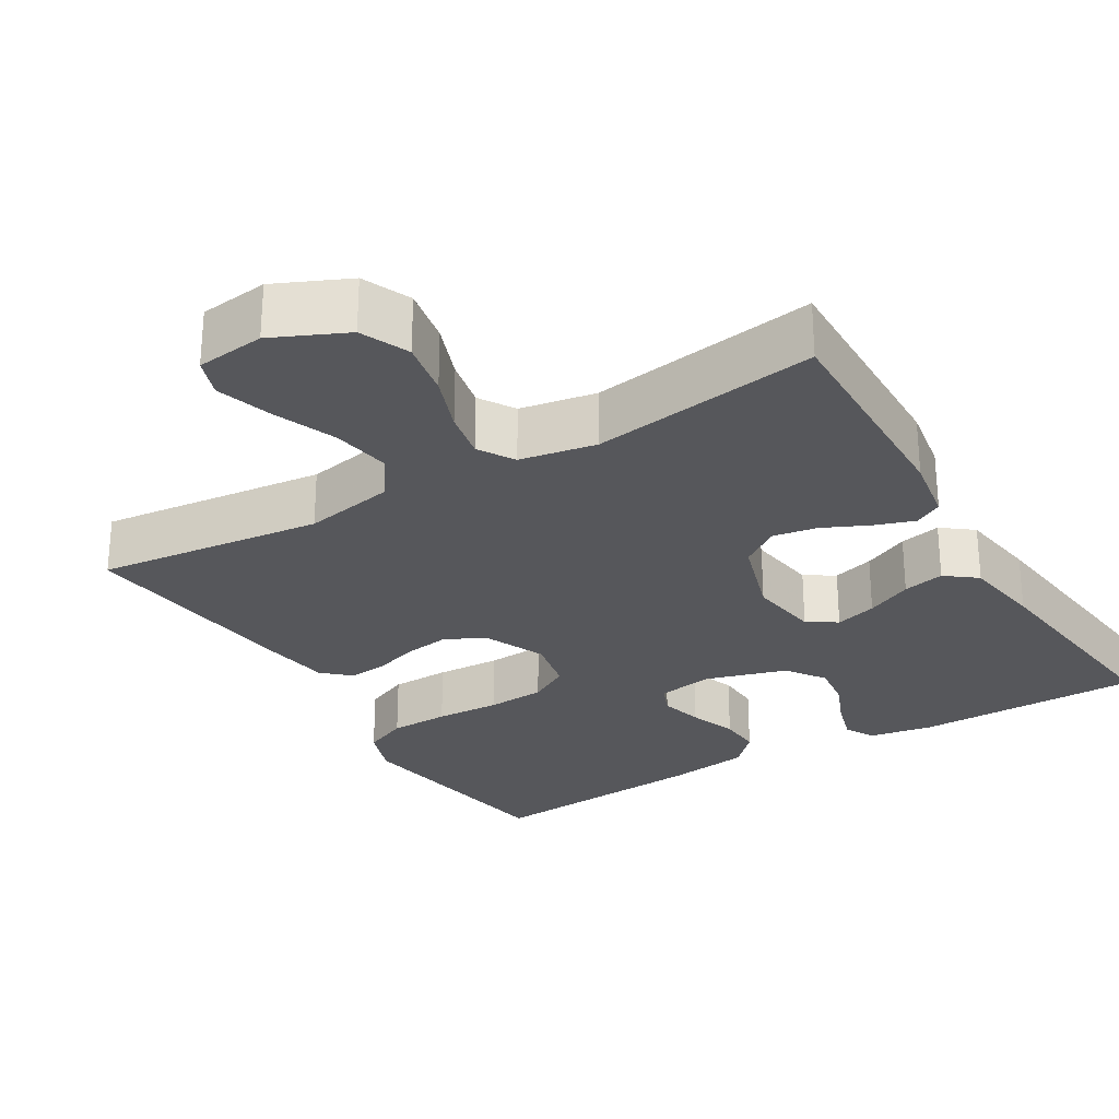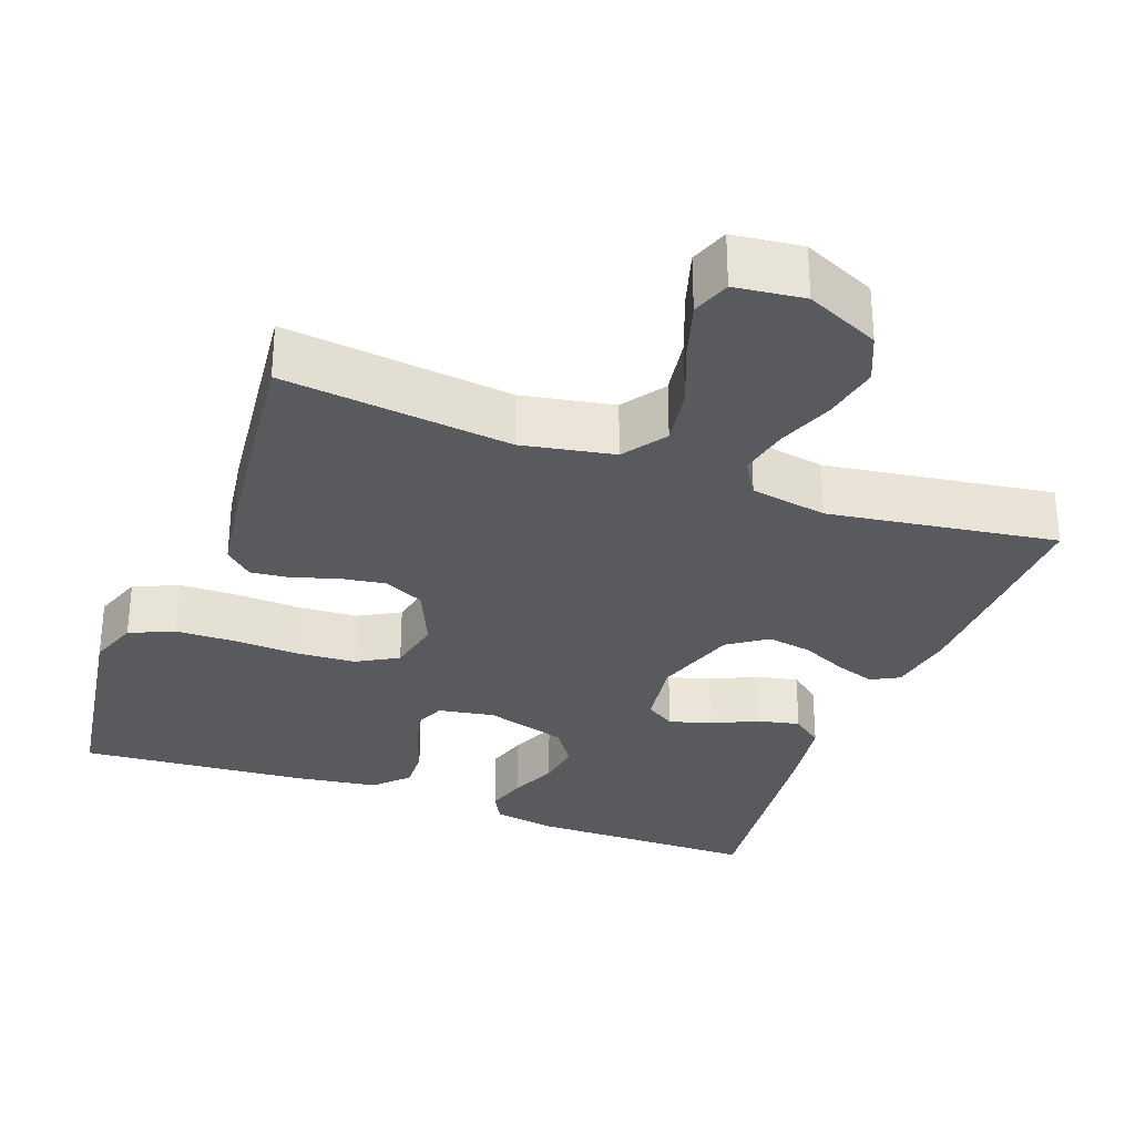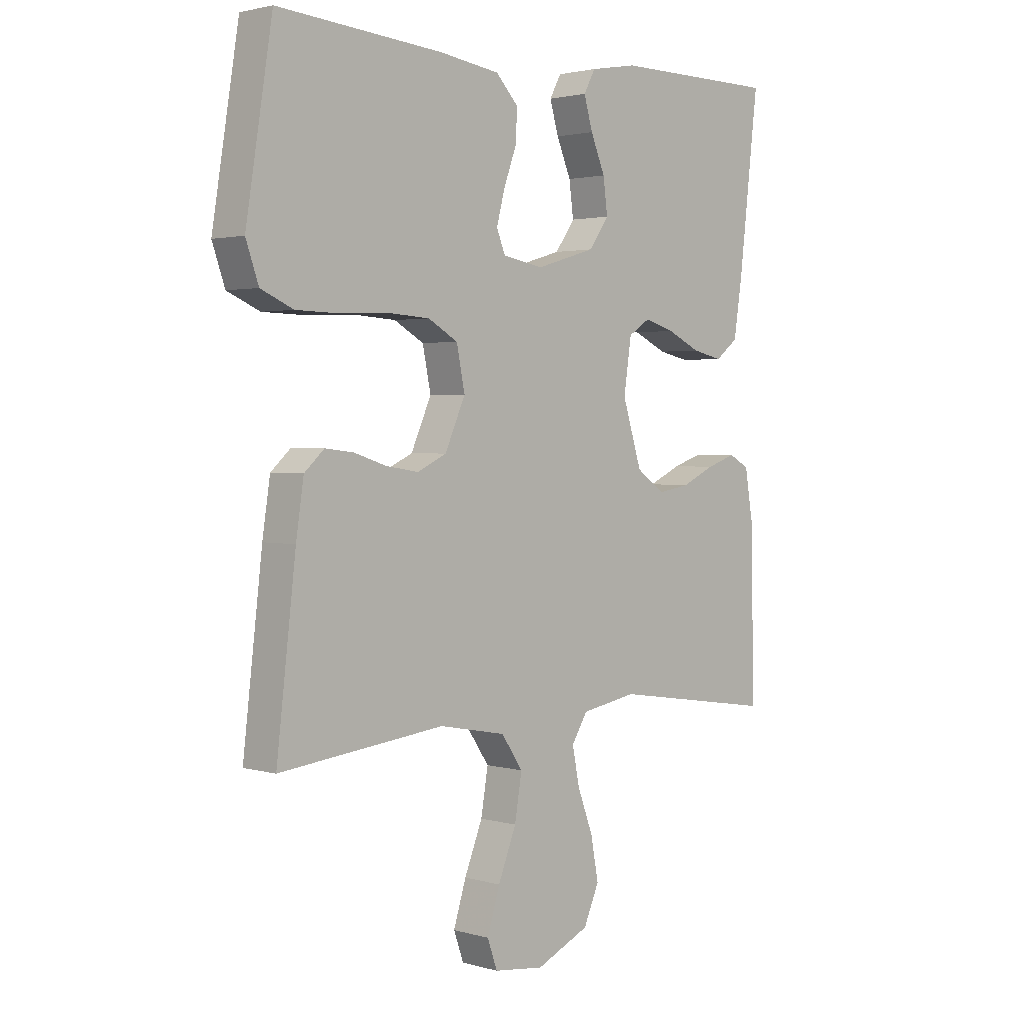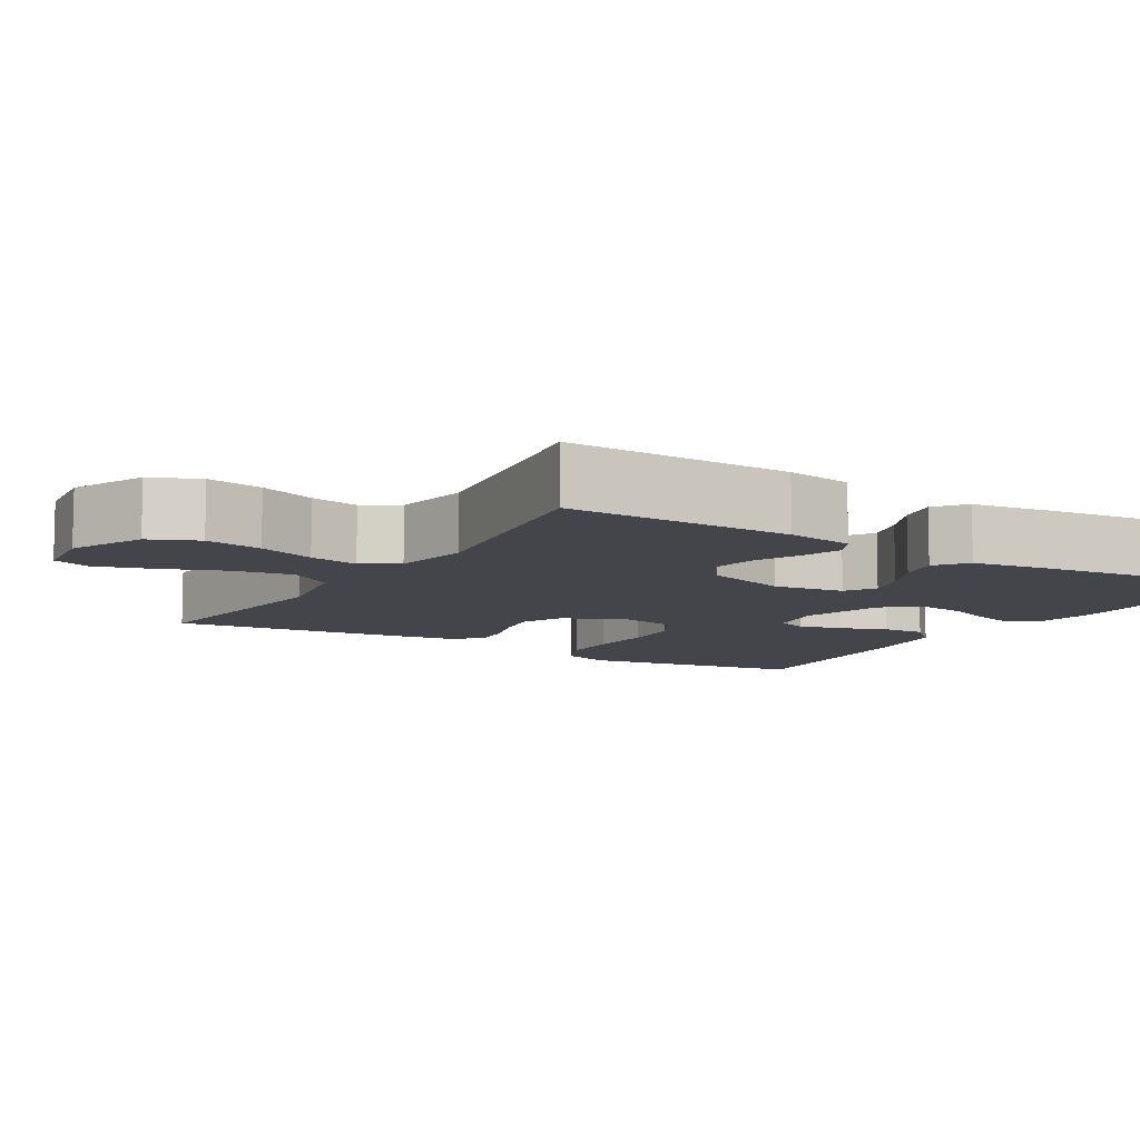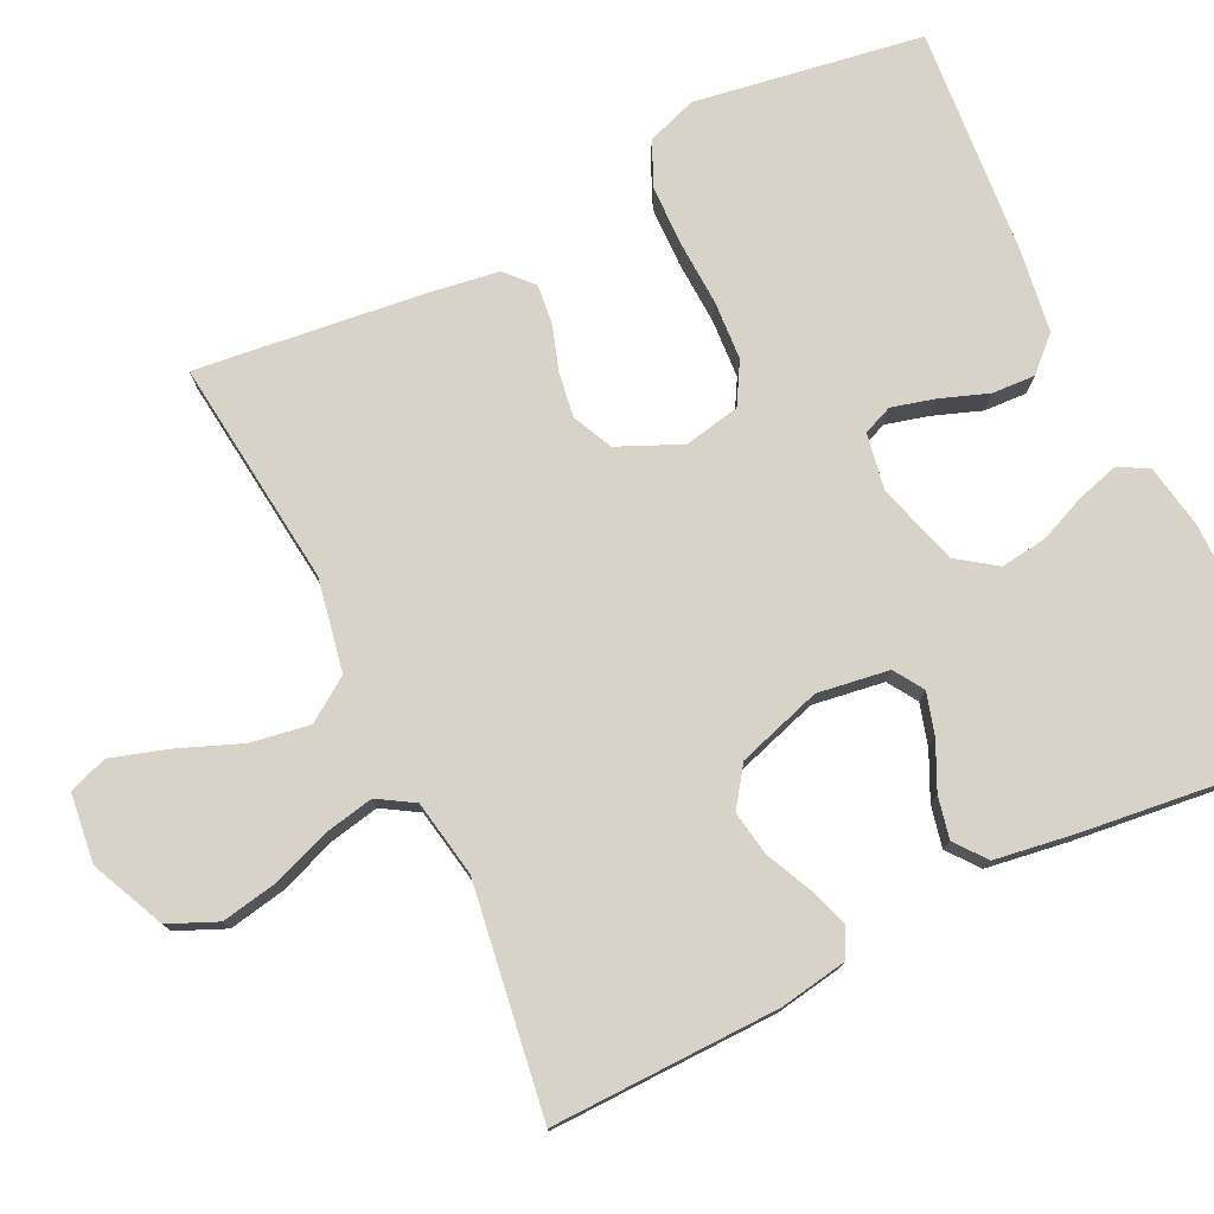
<metadata>
{"format":"obj","ext":"obj","renderer":"f3d","projection":"perspective","resolution":1024,"background":"white","views":[{"elev":-27.4,"azim":-149.1,"up":"+Y"},{"elev":-30.6,"azim":159.4,"up":"+Y"},{"elev":2.2,"azim":134.6,"up":"+Z"},{"elev":-9.2,"azim":-121.2,"up":"+Y"},{"elev":76.7,"azim":-115.9,"up":"+Y"}]}
</metadata>
<code>
v -0.5 0.07 -0.5
v -0.494 0.07 -0.2
v -0.479 0.07 -0.111
v -0.442 0.07 -0.091
v -0.389 0.07 -0.109
v -0.329 0.07 -0.137
v -0.27 0.07 -0.147
v -0.219 0.07 -0.111
v -0.184 0.07 0
v -0.198 0.07 0.094
v -0.237 0.07 0.119
v -0.292 0.07 0.103
v -0.353 0.07 0.074
v -0.408 0.07 0.062
v -0.449 0.07 0.094
v -0.465 0.07 0.2
v -0.5 0.07 0.5
v -0.2 0.07 0.502
v -0.115 0.07 0.487
v -0.094 0.07 0.448
v -0.11 0.07 0.393
v -0.136 0.07 0.331
v -0.144 0.07 0.27
v -0.108 0.07 0.219
v 0 0.07 0.187
v 0.074 0.07 0.2
v 0.09 0.07 0.239
v 0.075 0.07 0.296
v 0.052 0.07 0.359
v 0.049 0.07 0.416
v 0.09 0.07 0.459
v 0.2 0.07 0.475
v 0.5 0.07 0.5
v 0.548 0.07 0.2
v 0.525 0.07 0.134
v 0.466 0.07 0.108
v 0.387 0.07 0.106
v 0.301 0.07 0.11
v 0.224 0.07 0.105
v 0.17 0.07 0.074
v 0.155 0.07 0
v 0.192 0.07 -0.083
v 0.245 0.07 -0.108
v 0.304 0.07 -0.099
v 0.363 0.07 -0.08
v 0.415 0.07 -0.074
v 0.451 0.07 -0.107
v 0.465 0.07 -0.2
v 0.5 0.07 -0.5
v 0.2 0.07 -0.466
v 0.079 0.07 -0.489
v 0.04 0.07 -0.546
v 0.053 0.07 -0.624
v 0.086 0.07 -0.707
v 0.109 0.07 -0.781
v 0.091 0.07 -0.832
v 0 0.07 -0.843
v -0.097 0.07 -0.799
v -0.125 0.07 -0.735
v -0.111 0.07 -0.66
v -0.083 0.07 -0.585
v -0.07 0.07 -0.52
v -0.099 0.07 -0.473
v -0.2 0.07 -0.455
v -0.5 0 -0.5
v -0.494 0 -0.2
v -0.479 0 -0.111
v -0.442 0 -0.091
v -0.389 0 -0.109
v -0.329 0 -0.137
v -0.27 0 -0.147
v -0.219 0 -0.111
v -0.184 0 0
v -0.198 0 0.094
v -0.237 0 0.119
v -0.292 0 0.103
v -0.353 0 0.074
v -0.408 0 0.062
v -0.449 0 0.094
v -0.465 0 0.2
v -0.5 0 0.5
v -0.2 0 0.502
v -0.115 0 0.487
v -0.094 0 0.448
v -0.11 0 0.393
v -0.136 0 0.331
v -0.144 0 0.27
v -0.108 0 0.219
v 0 0 0.187
v 0.074 0 0.2
v 0.09 0 0.239
v 0.075 0 0.296
v 0.052 0 0.359
v 0.049 0 0.416
v 0.09 0 0.459
v 0.2 0 0.475
v 0.5 0 0.5
v 0.548 0 0.2
v 0.525 0 0.134
v 0.466 0 0.108
v 0.387 0 0.106
v 0.301 0 0.11
v 0.224 0 0.105
v 0.17 0 0.074
v 0.155 0 0
v 0.192 0 -0.083
v 0.245 0 -0.108
v 0.304 0 -0.099
v 0.363 0 -0.08
v 0.415 0 -0.074
v 0.451 0 -0.107
v 0.465 0 -0.2
v 0.5 0 -0.5
v 0.2 0 -0.466
v 0.079 0 -0.489
v 0.04 0 -0.546
v 0.053 0 -0.624
v 0.086 0 -0.707
v 0.109 0 -0.781
v 0.091 0 -0.832
v 0 0 -0.843
v -0.097 0 -0.799
v -0.125 0 -0.735
v -0.111 0 -0.66
v -0.083 0 -0.585
v -0.07 0 -0.52
v -0.099 0 -0.473
v -0.2 0 -0.455
f 58 59 60 61
f 58 61 62
f 57 58 62
f 56 57 62
f 53 54 55 56
f 53 56 62
f 52 53 62 63
f 47 48 49 50
f 47 50 51
f 44 45 46 47
f 43 44 47 51
f 42 43 51 52
f 35 36 37 38
f 35 38 39
f 34 35 39
f 33 34 39
f 32 33 39 40
f 28 29 30 31
f 27 28 31 32
f 26 27 32 40
f 19 20 21 22
f 17 18 19 22
f 17 22 23
f 16 17 23 24
f 12 13 14 15
f 11 12 15 16
f 3 4 5 6
f 1 2 3 6
f 64 1 6 7
f 63 64 7 8
f 41 42 52 63
f 41 63 8 9
f 25 26 40 41
f 25 41 9 10
f 11 16 24 25
f 10 11 25
f 125 124 123 122
f 126 125 122
f 126 122 121
f 126 121 120
f 120 119 118 117
f 126 120 117
f 127 126 117 116
f 114 113 112 111
f 115 114 111
f 111 110 109 108
f 115 111 108 107
f 116 115 107 106
f 102 101 100 99
f 103 102 99
f 103 99 98
f 103 98 97
f 104 103 97 96
f 95 94 93 92
f 96 95 92 91
f 104 96 91 90
f 86 85 84 83
f 86 83 82 81
f 87 86 81
f 88 87 81 80
f 79 78 77 76
f 80 79 76 75
f 70 69 68 67
f 70 67 66 65
f 71 70 65 128
f 72 71 128 127
f 127 116 106 105
f 73 72 127 105
f 105 104 90 89
f 74 73 105 89
f 89 88 80 75
f 89 75 74
f 1 65 66 2
f 2 66 67 3
f 3 67 68 4
f 4 68 69 5
f 5 69 70 6
f 6 70 71 7
f 7 71 72 8
f 8 72 73 9
f 9 73 74 10
f 10 74 75 11
f 11 75 76 12
f 12 76 77 13
f 13 77 78 14
f 14 78 79 15
f 15 79 80 16
f 16 80 81 17
f 17 81 82 18
f 18 82 83 19
f 19 83 84 20
f 20 84 85 21
f 21 85 86 22
f 22 86 87 23
f 23 87 88 24
f 24 88 89 25
f 25 89 90 26
f 26 90 91 27
f 27 91 92 28
f 28 92 93 29
f 29 93 94 30
f 30 94 95 31
f 31 95 96 32
f 32 96 97 33
f 33 97 98 34
f 34 98 99 35
f 35 99 100 36
f 36 100 101 37
f 37 101 102 38
f 38 102 103 39
f 39 103 104 40
f 40 104 105 41
f 41 105 106 42
f 42 106 107 43
f 43 107 108 44
f 44 108 109 45
f 45 109 110 46
f 46 110 111 47
f 47 111 112 48
f 48 112 113 49
f 49 113 114 50
f 50 114 115 51
f 51 115 116 52
f 52 116 117 53
f 53 117 118 54
f 54 118 119 55
f 55 119 120 56
f 56 120 121 57
f 57 121 122 58
f 58 122 123 59
f 59 123 124 60
f 60 124 125 61
f 61 125 126 62
f 62 126 127 63
f 63 127 128 64
f 64 128 65 1

</code>
